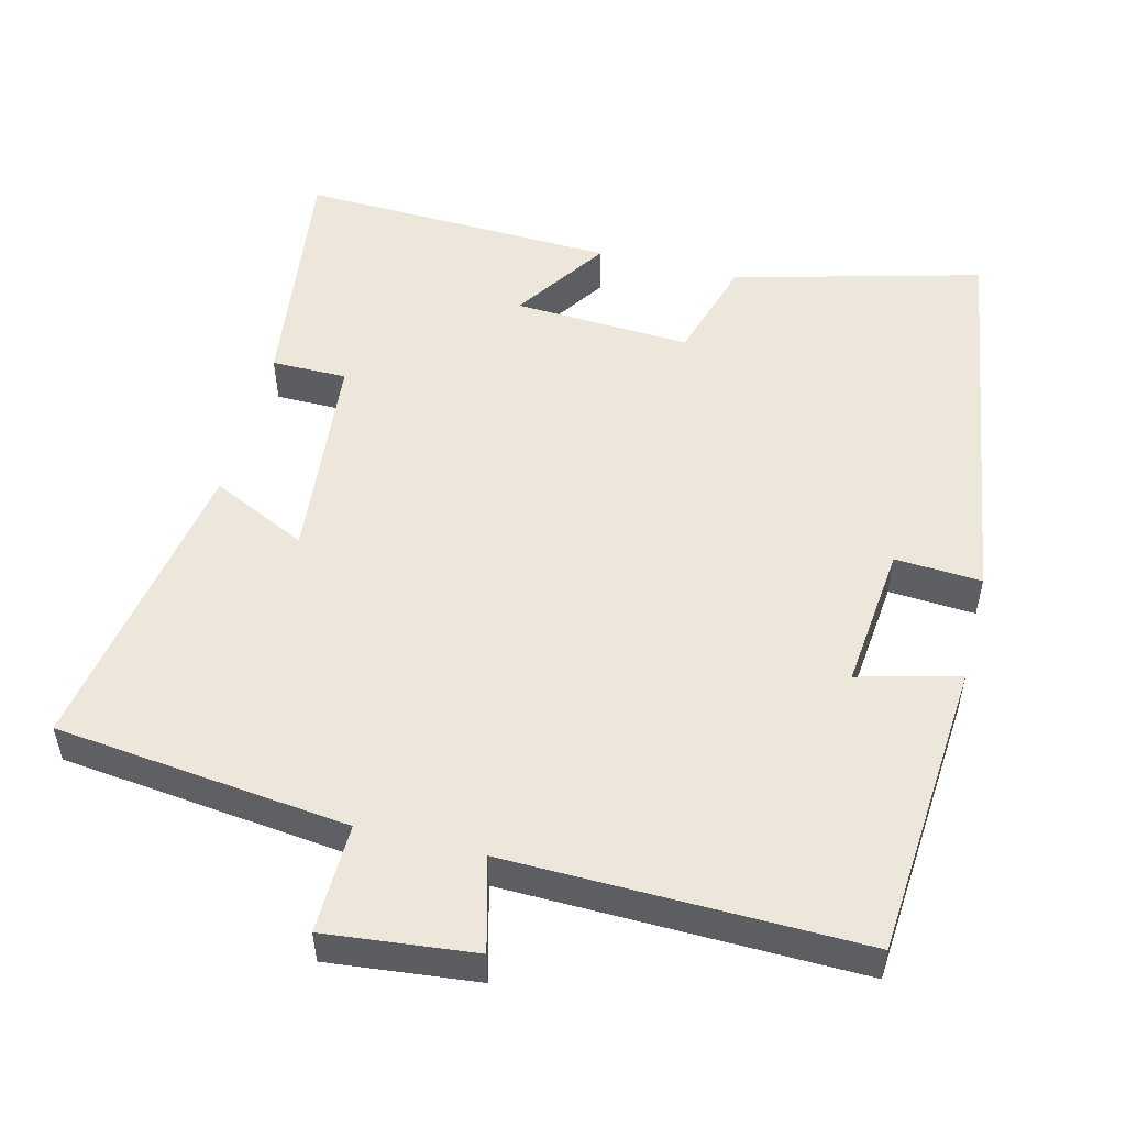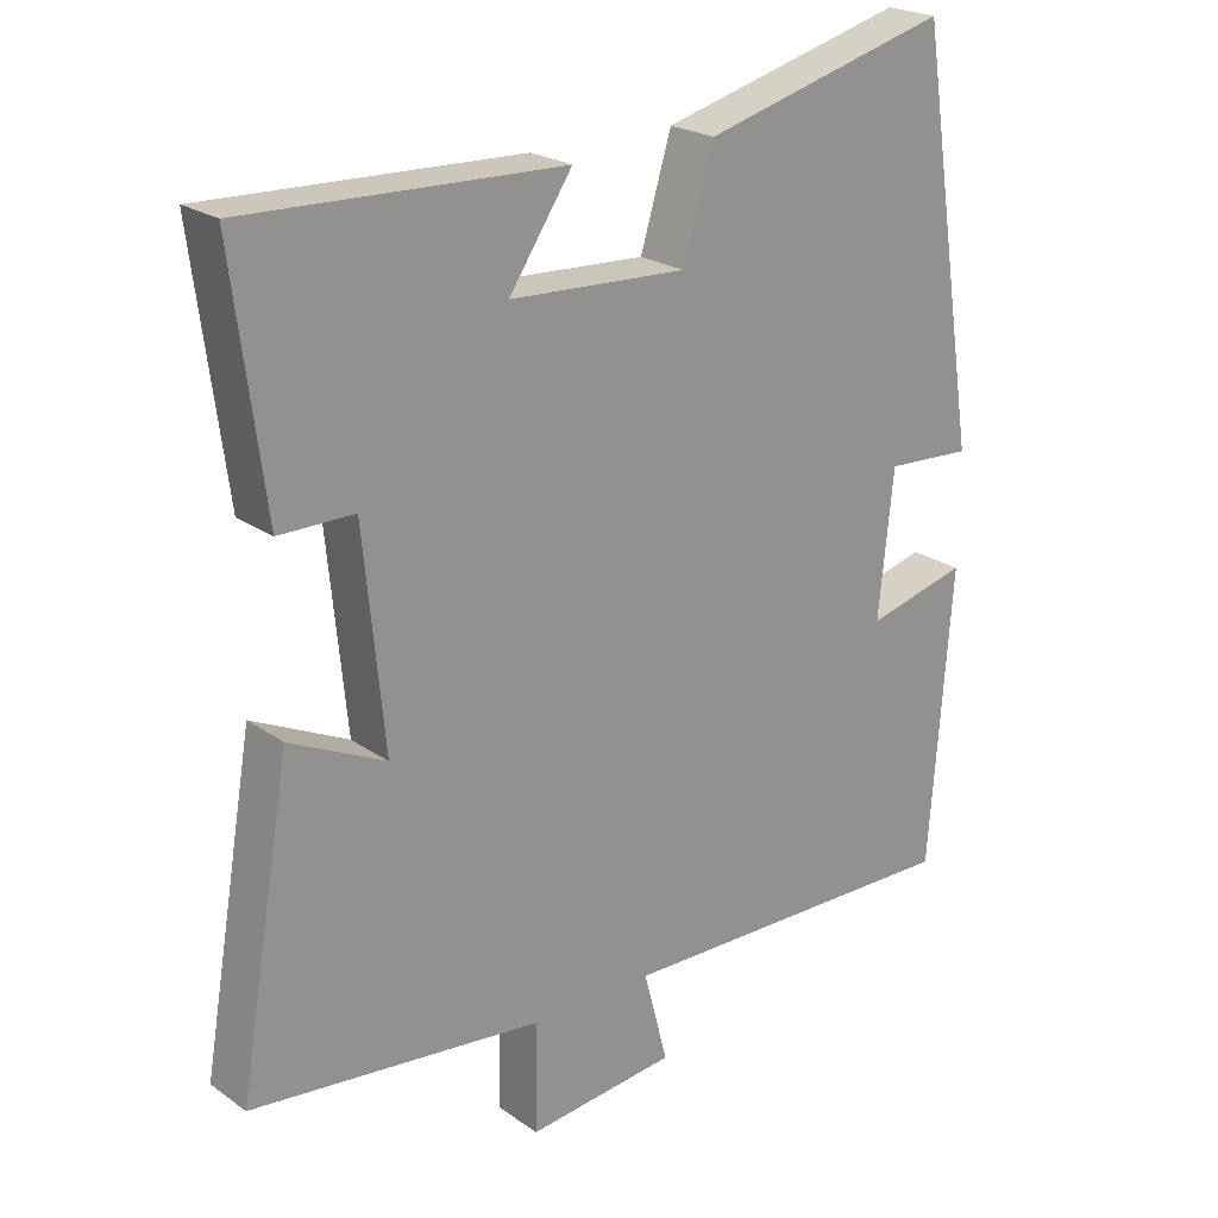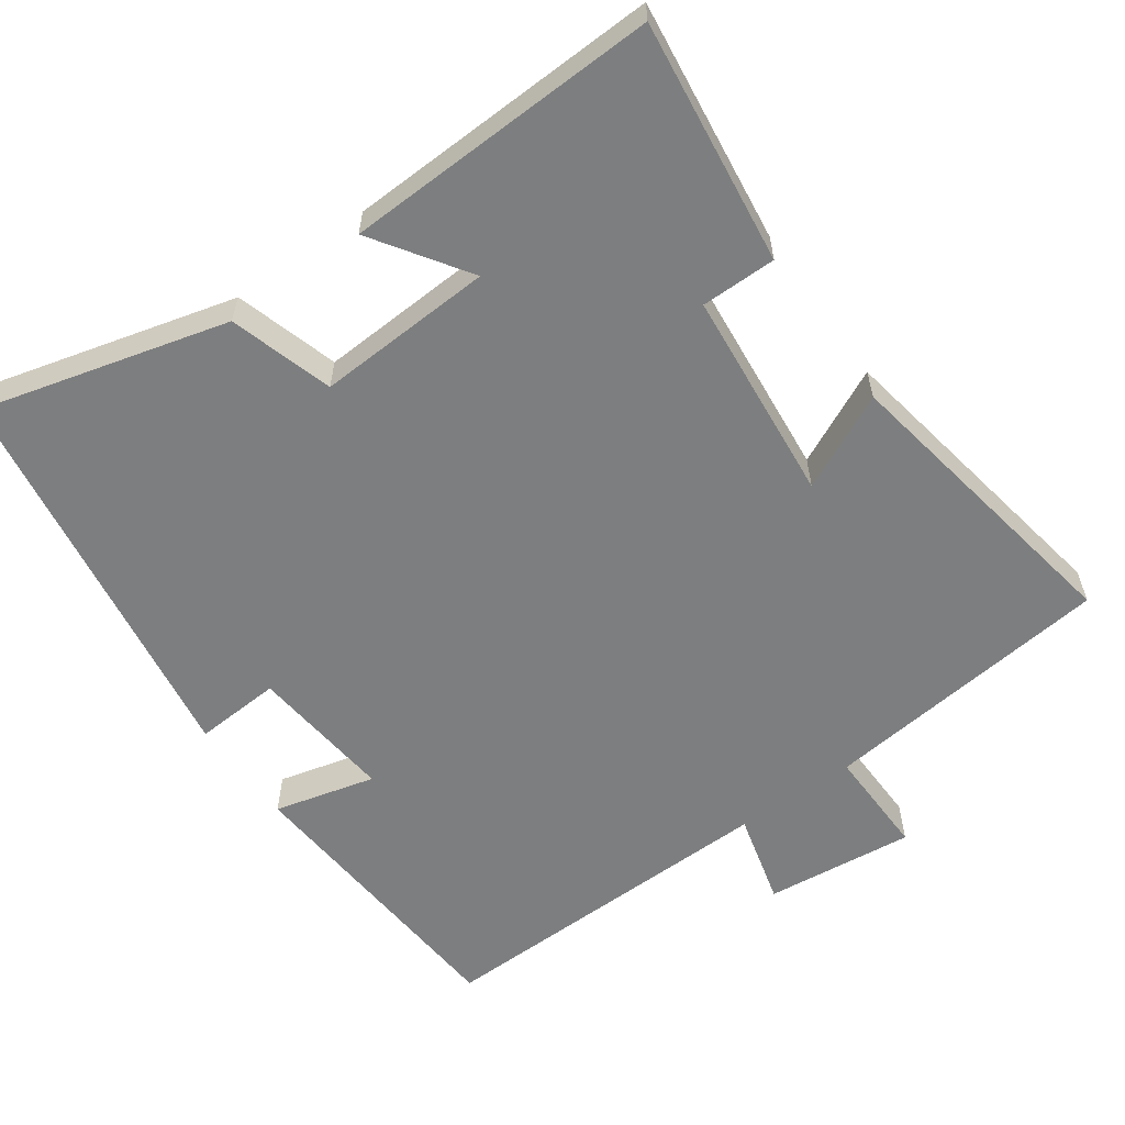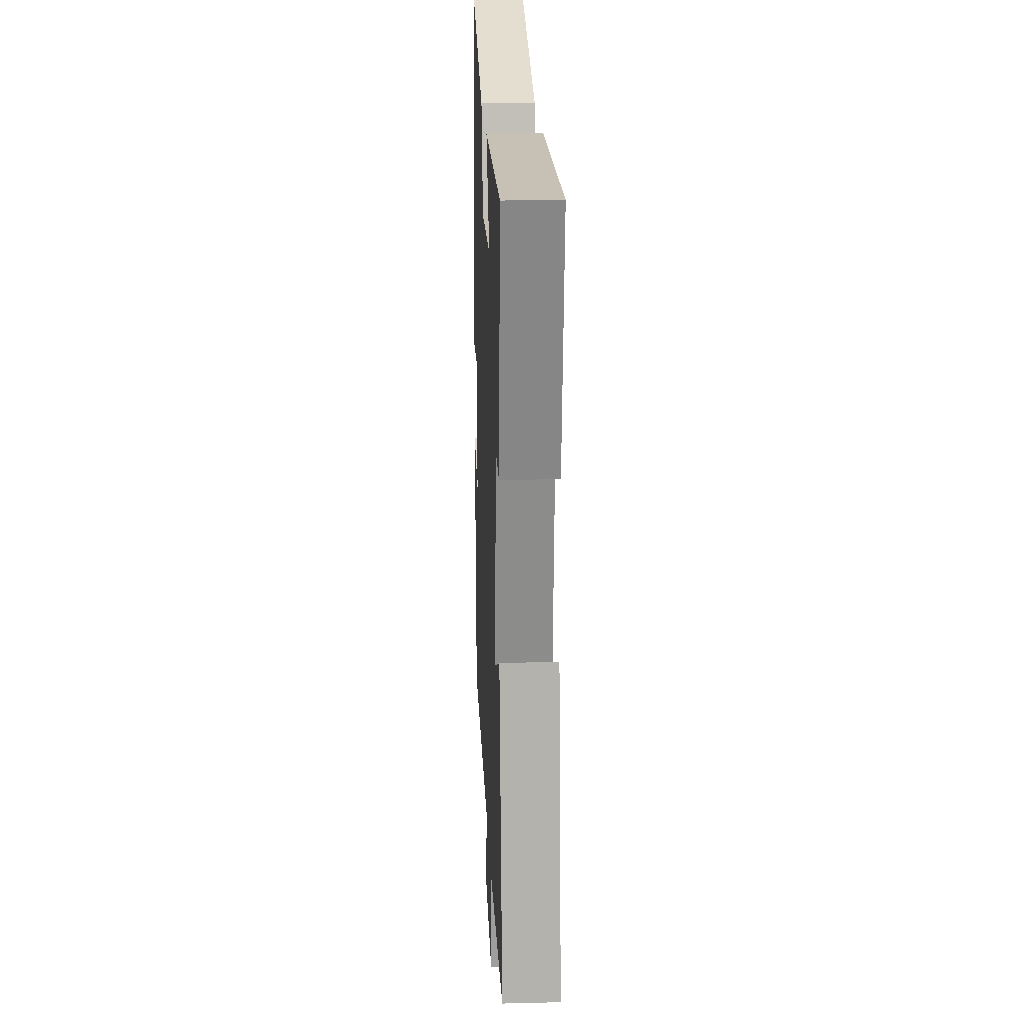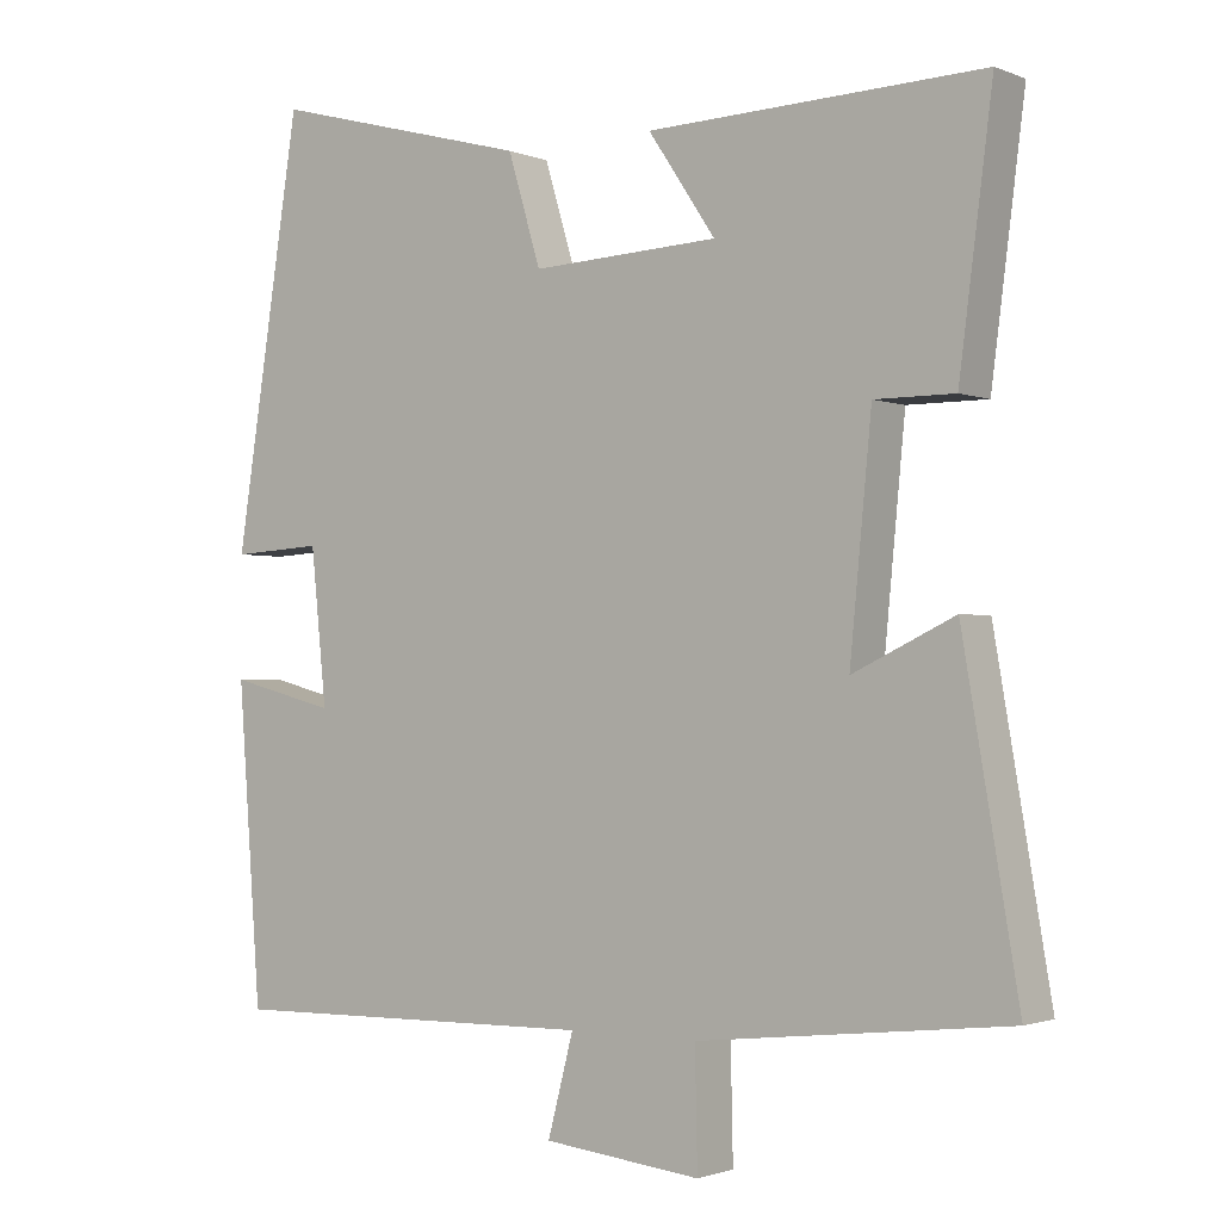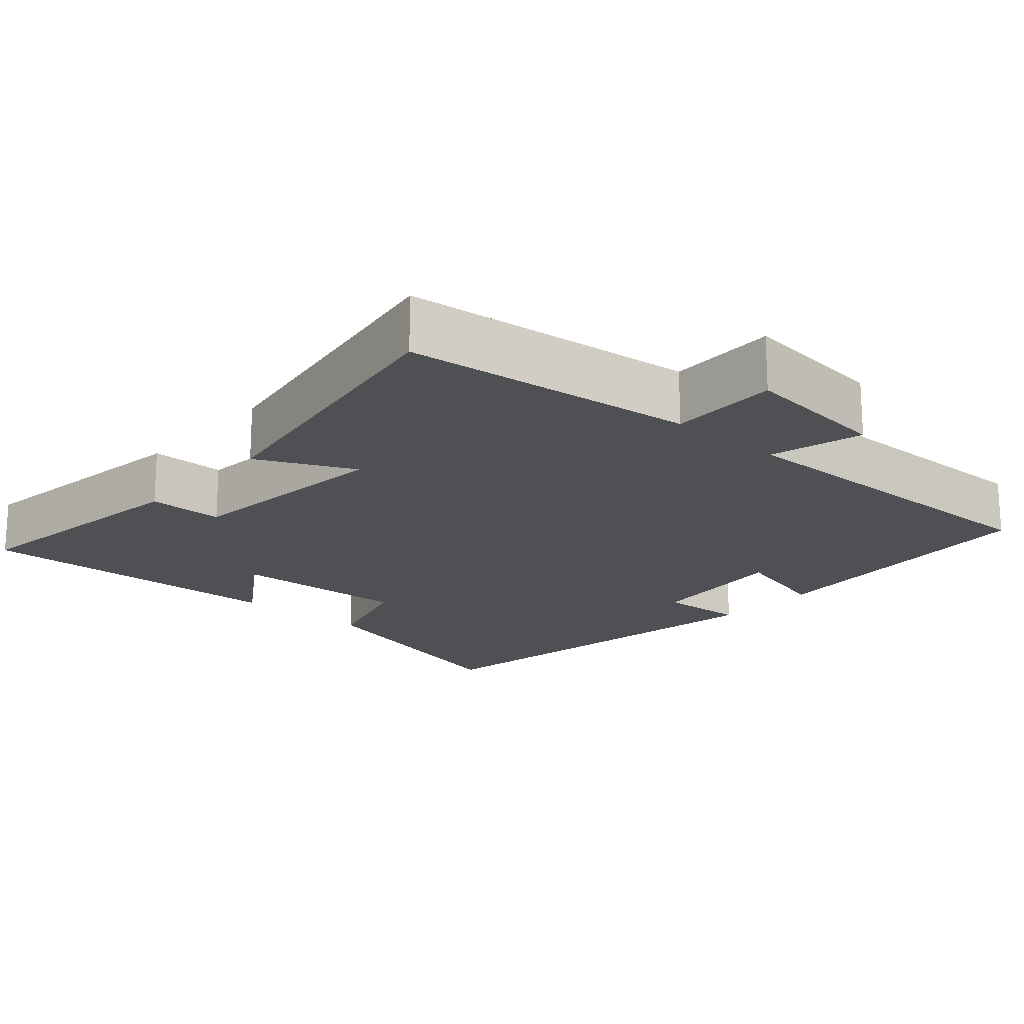
<metadata>
{"format":"obj","ext":"obj","renderer":"f3d","projection":"perspective","resolution":1024,"background":"white","views":[{"elev":52.3,"azim":-165.8,"up":"+Y"},{"elev":22.6,"azim":140.0,"up":"+Z"},{"elev":-59.3,"azim":35.5,"up":"+Y"},{"elev":20.6,"azim":87.5,"up":"+Z"},{"elev":-1.7,"azim":35.9,"up":"+Z"},{"elev":-18.7,"azim":138.4,"up":"+Y"}]}
</metadata>
<code>
v -0.416 0.07 0.589
v -0.082 0.07 0.5
v -0.04 0.07 0.36
v 0.2 0.07 0.372
v 0.114 0.07 0.5
v 0.543 0.07 0.515
v 0.5 0.07 0.184
v 0.398 0.07 0.184
v 0.37 0.07 -0.104
v 0.5 0.07 -0.042
v 0.571 0.07 -0.456
v 0.174 0.07 -0.5
v 0.177 0.07 -0.648
v -0.025 0.07 -0.626
v 0.008 0.07 -0.5
v -0.47 0.07 -0.508
v -0.5 0.07 -0.106
v -0.363 0.07 -0.141
v -0.383 0.07 0.055
v -0.5 0.07 0.048
v -0.416 0 0.589
v -0.082 0 0.5
v -0.04 0 0.36
v 0.2 0 0.372
v 0.114 0 0.5
v 0.543 0 0.515
v 0.5 0 0.184
v 0.398 0 0.184
v 0.37 0 -0.104
v 0.5 0 -0.042
v 0.571 0 -0.456
v 0.174 0 -0.5
v 0.177 0 -0.648
v -0.025 0 -0.626
v 0.008 0 -0.5
v -0.47 0 -0.508
v -0.5 0 -0.106
v -0.363 0 -0.141
v -0.383 0 0.055
v -0.5 0 0.048
f 1 2 3
f 20 1 3
f 19 20 3
f 18 19 3 4
f 15 16 17 18
f 15 18 4
f 12 13 14 15
f 11 12 15
f 10 11 15
f 9 10 15
f 8 9 15 4
f 6 7 8
f 5 6 8
f 4 5 8
f 23 22 21
f 23 21 40
f 23 40 39
f 24 23 39 38
f 38 37 36 35
f 24 38 35
f 35 34 33 32
f 35 32 31
f 35 31 30
f 35 30 29
f 24 35 29 28
f 28 27 26
f 28 26 25
f 28 25 24
f 1 21 22 2
f 2 22 23 3
f 3 23 24 4
f 4 24 25 5
f 5 25 26 6
f 6 26 27 7
f 7 27 28 8
f 8 28 29 9
f 9 29 30 10
f 10 30 31 11
f 11 31 32 12
f 12 32 33 13
f 13 33 34 14
f 14 34 35 15
f 15 35 36 16
f 16 36 37 17
f 17 37 38 18
f 18 38 39 19
f 19 39 40 20
f 20 40 21 1

</code>
